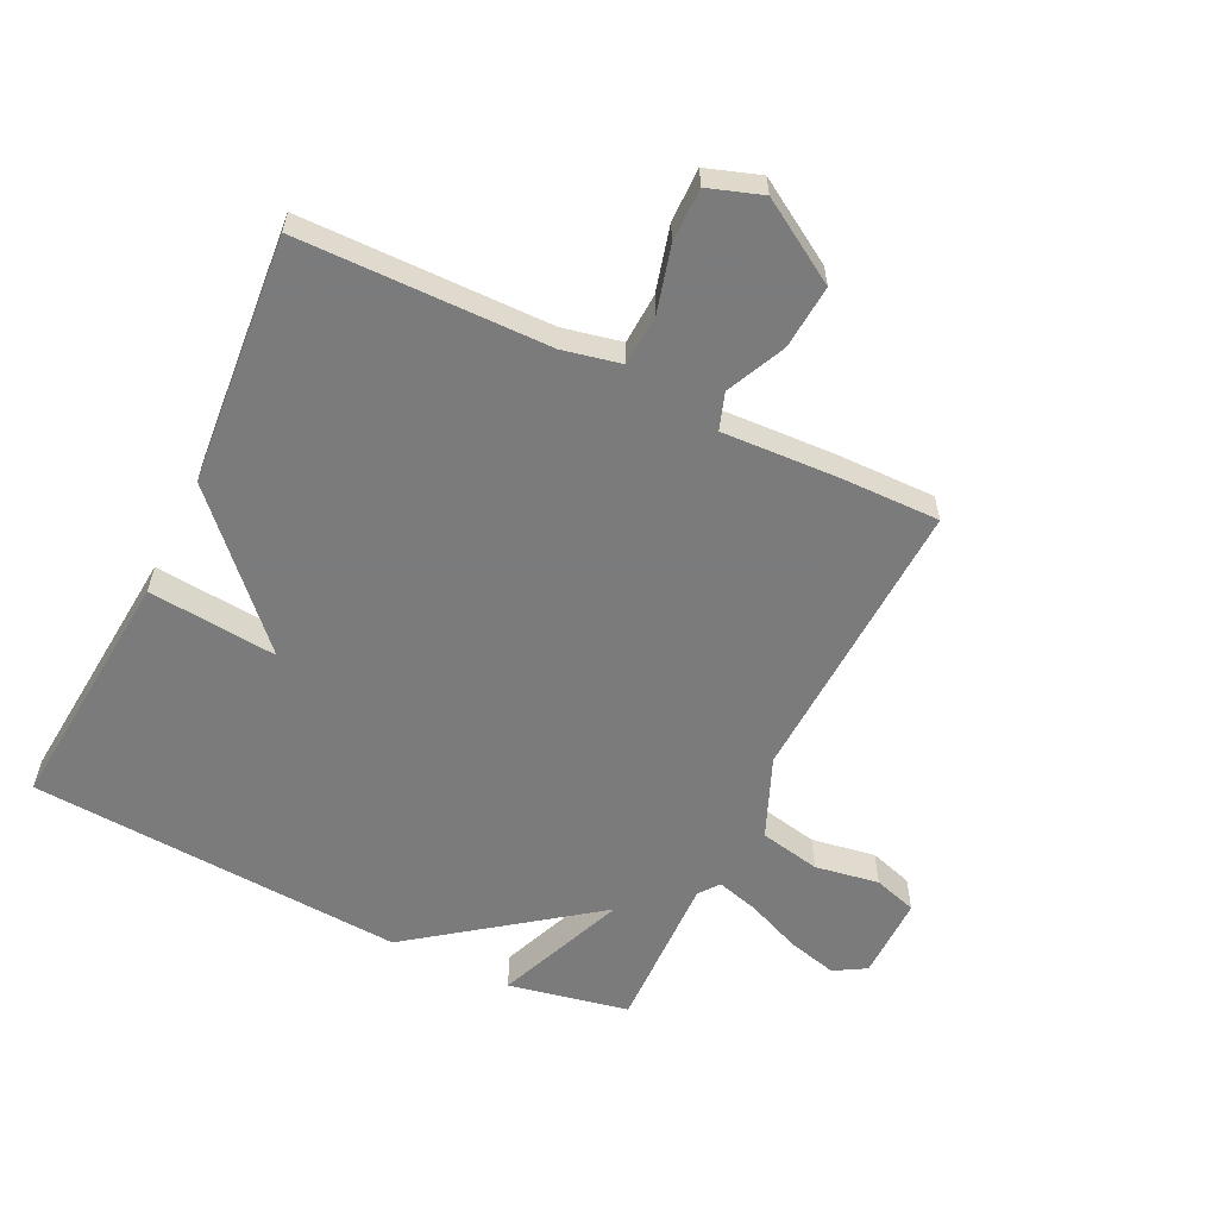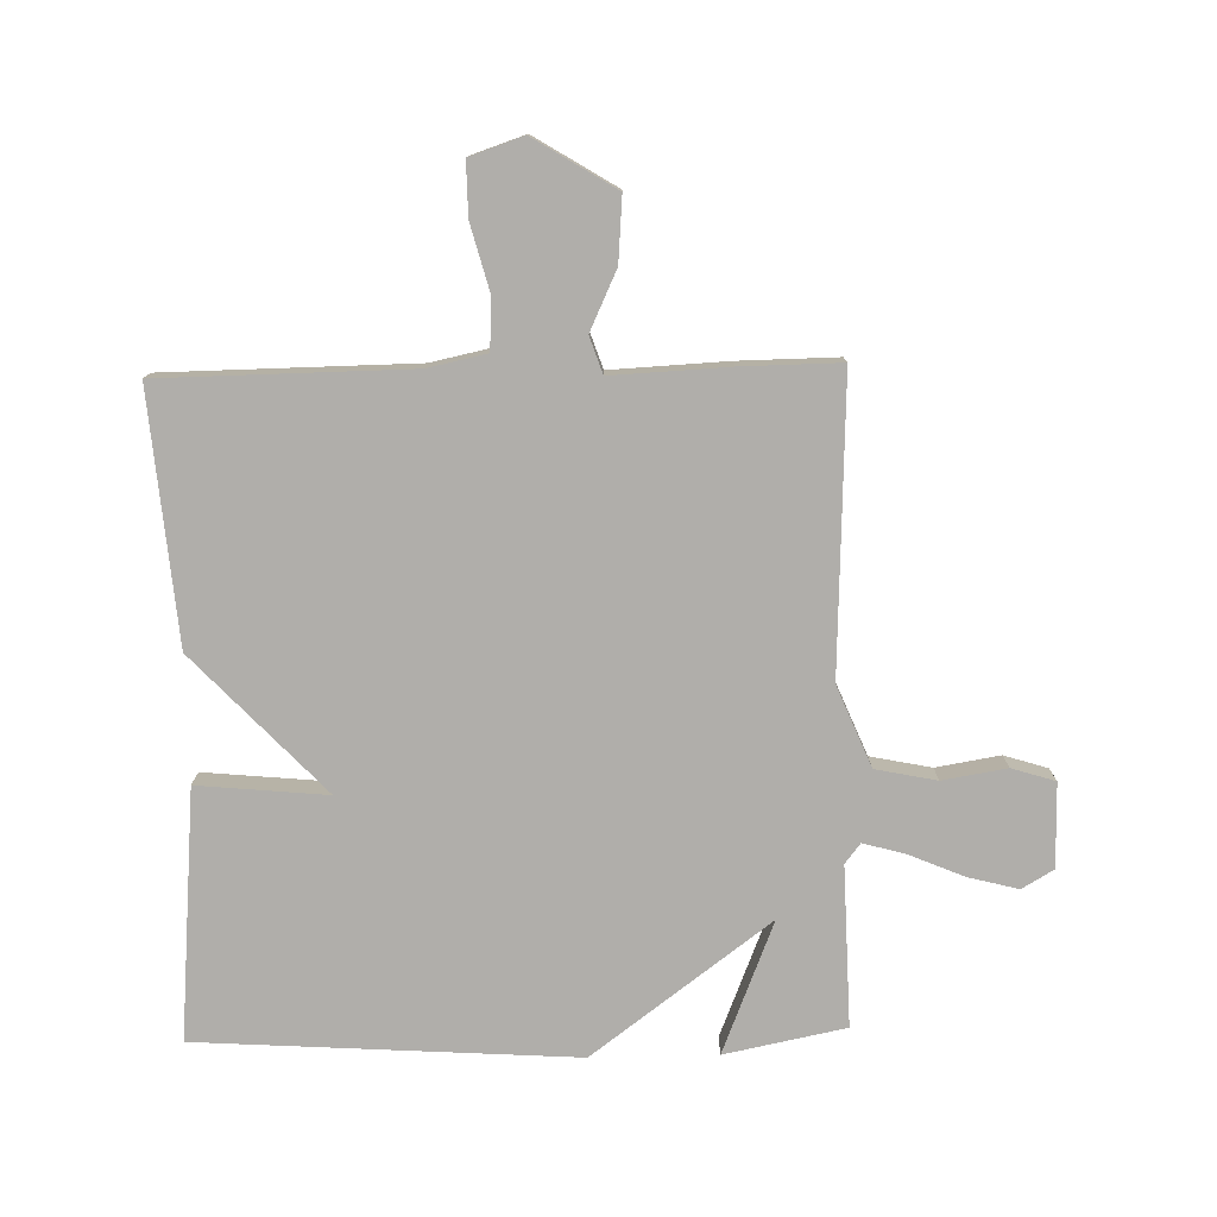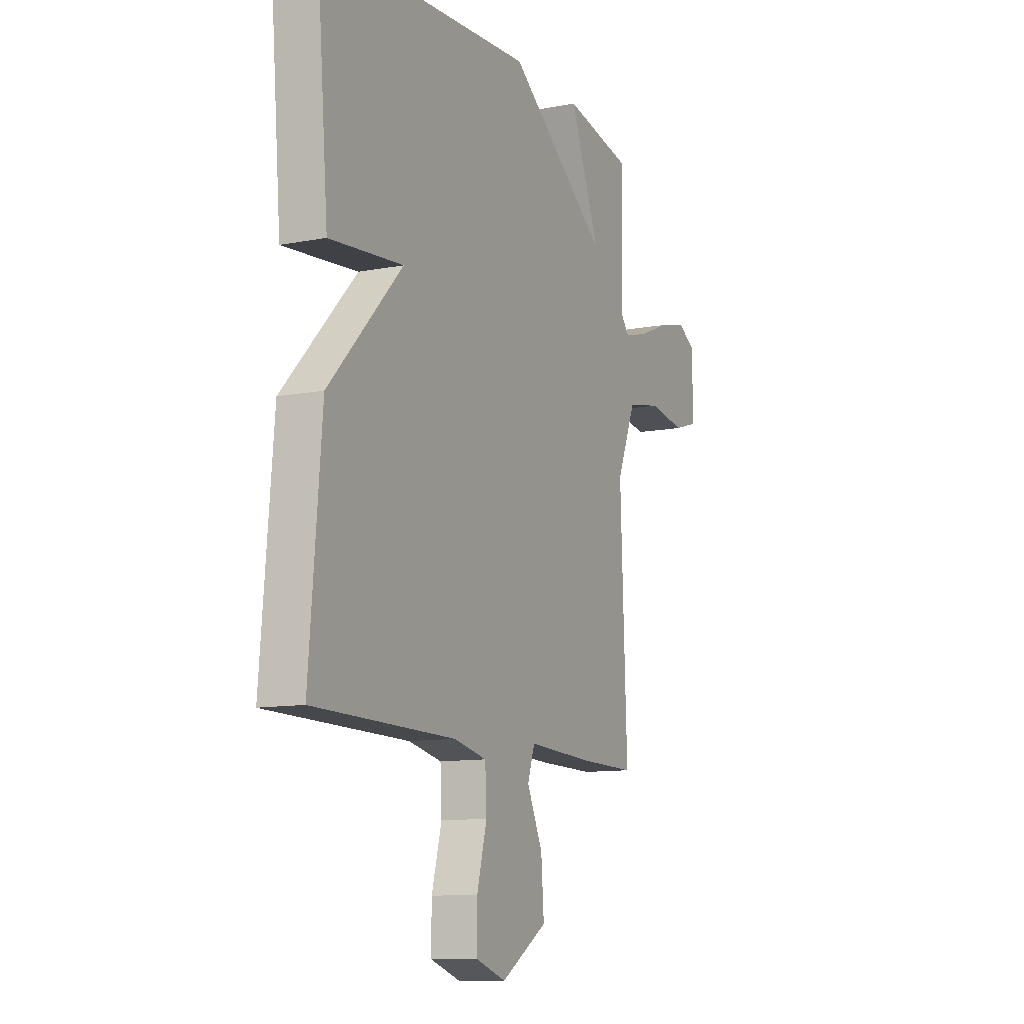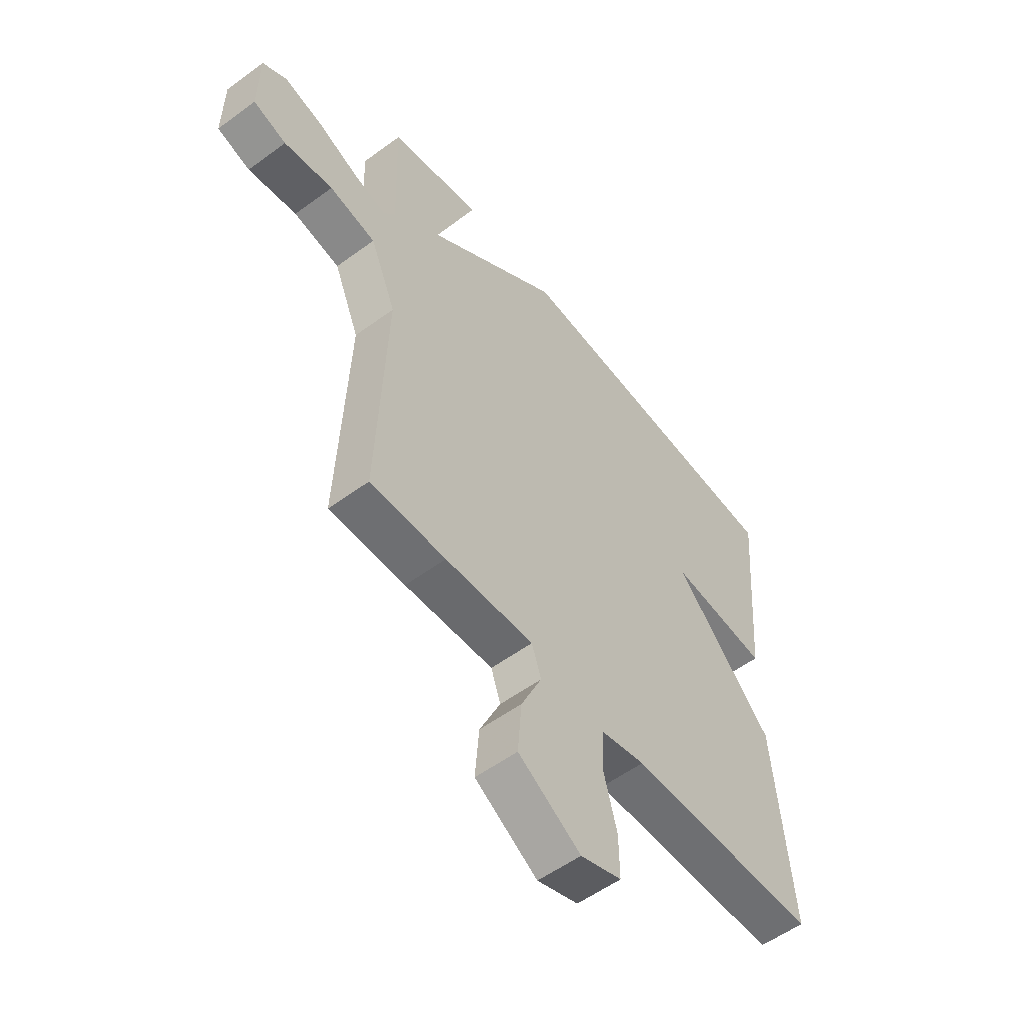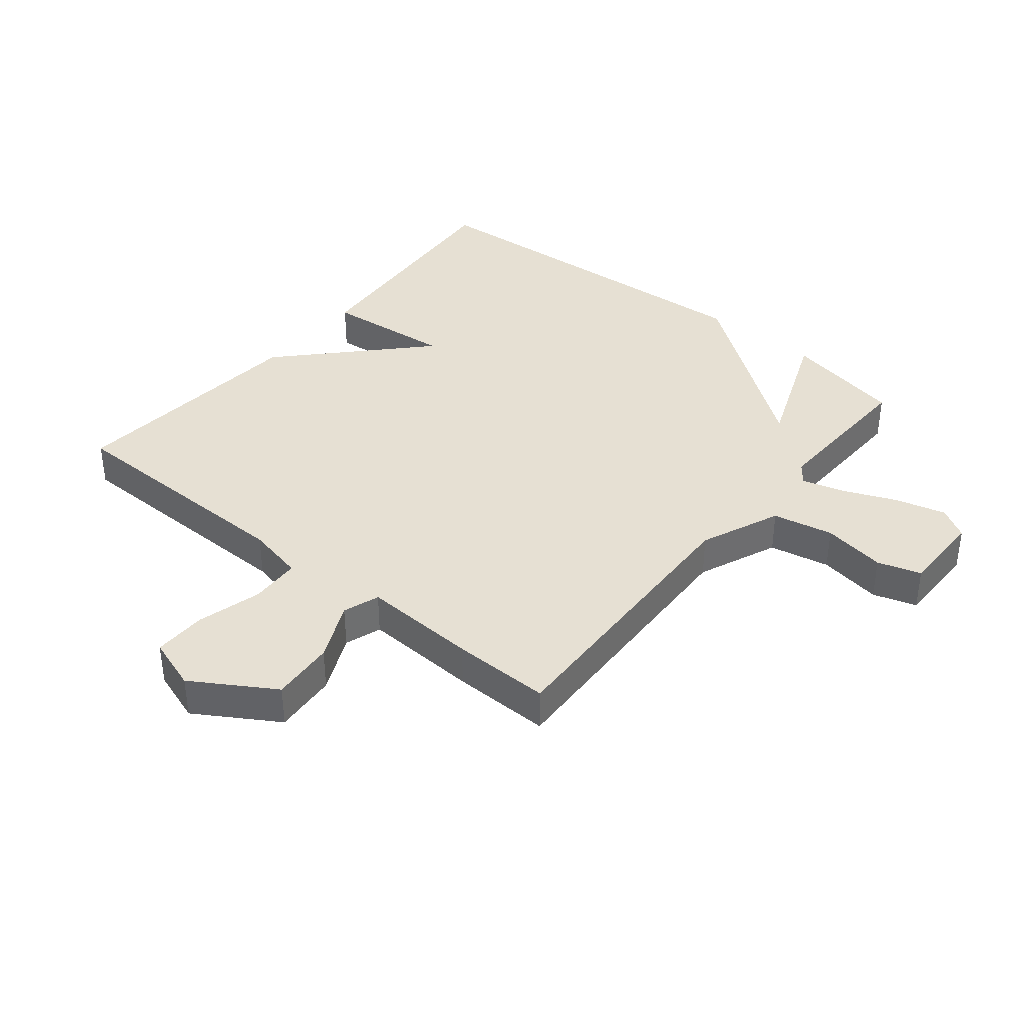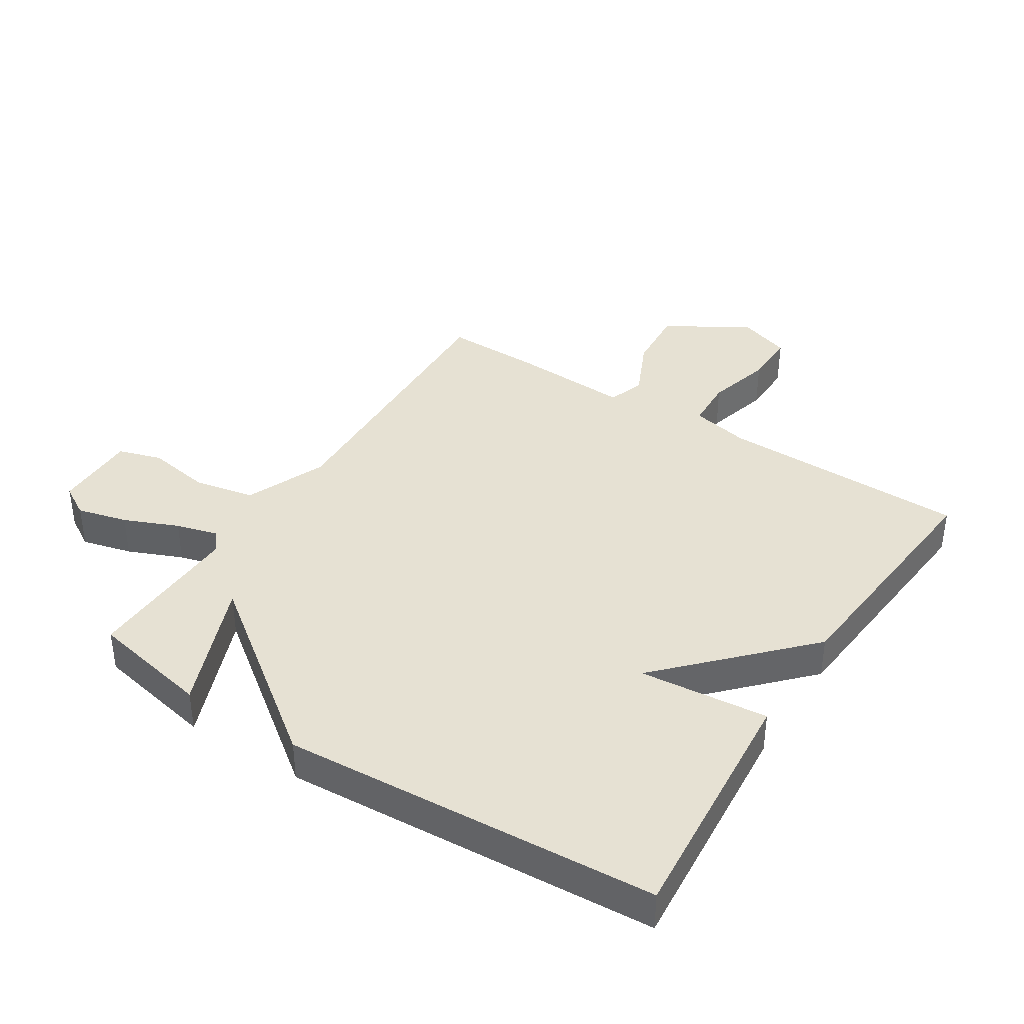
<metadata>
{"format":"obj","ext":"obj","renderer":"f3d","projection":"perspective","resolution":1024,"background":"white","views":[{"elev":-58.4,"azim":154.1,"up":"+Y"},{"elev":-77.8,"azim":-178.7,"up":"+Y"},{"elev":-11.0,"azim":115.6,"up":"+Z"},{"elev":-55.2,"azim":-52.2,"up":"+Z"},{"elev":38.3,"azim":-140.7,"up":"+Y"},{"elev":38.9,"azim":32.7,"up":"+Y"}]}
</metadata>
<code>
v -0.5 0.07 -0.5
v -0.481 0.07 -0.032
v -0.535 0.07 0.098
v -0.633 0.07 0.118
v -0.736 0.07 0.101
v -0.806 0.07 0.123
v -0.805 0.07 0.258
v -0.754 0.07 0.288
v -0.673 0.07 0.267
v -0.586 0.07 0.23
v -0.518 0.07 0.211
v -0.493 0.07 0.243
v -0.5 0.07 0.5
v -0.306 0.07 0.539
v -0.391 0.07 0.327
v -0.106 0.07 0.539
v 0.5 0.07 0.5
v 0.466 0.07 0.1
v 0.258 0.07 0.12
v 0.466 0.07 -0.1
v 0.5 0.07 -0.5
v 0.1 0.07 -0.505
v 0.006 0.07 -0.525
v 0.002 0.07 -0.607
v 0.03 0.07 -0.712
v 0.031 0.07 -0.798
v -0.055 0.07 -0.827
v -0.186 0.07 -0.746
v -0.178 0.07 -0.643
v -0.134 0.07 -0.548
v -0.154 0.07 -0.489
v -0.341 0.07 -0.498
v -0.5 0 -0.5
v -0.481 0 -0.032
v -0.535 0 0.098
v -0.633 0 0.118
v -0.736 0 0.101
v -0.806 0 0.123
v -0.805 0 0.258
v -0.754 0 0.288
v -0.673 0 0.267
v -0.586 0 0.23
v -0.518 0 0.211
v -0.493 0 0.243
v -0.5 0 0.5
v -0.306 0 0.539
v -0.391 0 0.327
v -0.106 0 0.539
v 0.5 0 0.5
v 0.466 0 0.1
v 0.258 0 0.12
v 0.466 0 -0.1
v 0.5 0 -0.5
v 0.1 0 -0.505
v 0.006 0 -0.525
v 0.002 0 -0.607
v 0.03 0 -0.712
v 0.031 0 -0.798
v -0.055 0 -0.827
v -0.186 0 -0.746
v -0.178 0 -0.643
v -0.134 0 -0.548
v -0.154 0 -0.489
v -0.341 0 -0.498
f 31 32 1 2
f 28 29 30
f 27 28 30
f 26 27 30
f 25 26 30
f 24 25 30
f 23 24 30 31
f 31 2 3
f 23 31 3
f 22 23 3
f 21 22 3
f 20 21 3
f 19 20 3
f 17 18 19
f 16 17 19
f 15 16 19
f 12 13 14 15
f 15 19 3
f 12 15 3
f 11 12 3
f 8 9 10
f 7 8 10
f 6 7 10
f 5 6 10
f 4 5 10
f 3 4 10 11
f 34 33 64 63
f 62 61 60
f 62 60 59
f 62 59 58
f 62 58 57
f 62 57 56
f 63 62 56 55
f 35 34 63
f 35 63 55
f 35 55 54
f 35 54 53
f 35 53 52
f 35 52 51
f 51 50 49
f 51 49 48
f 51 48 47
f 47 46 45 44
f 35 51 47
f 35 47 44
f 35 44 43
f 42 41 40
f 42 40 39
f 42 39 38
f 42 38 37
f 42 37 36
f 43 42 36 35
f 1 33 34 2
f 2 34 35 3
f 3 35 36 4
f 4 36 37 5
f 5 37 38 6
f 6 38 39 7
f 7 39 40 8
f 8 40 41 9
f 9 41 42 10
f 10 42 43 11
f 11 43 44 12
f 12 44 45 13
f 13 45 46 14
f 14 46 47 15
f 15 47 48 16
f 16 48 49 17
f 17 49 50 18
f 18 50 51 19
f 19 51 52 20
f 20 52 53 21
f 21 53 54 22
f 22 54 55 23
f 23 55 56 24
f 24 56 57 25
f 25 57 58 26
f 26 58 59 27
f 27 59 60 28
f 28 60 61 29
f 29 61 62 30
f 30 62 63 31
f 31 63 64 32
f 32 64 33 1

</code>
